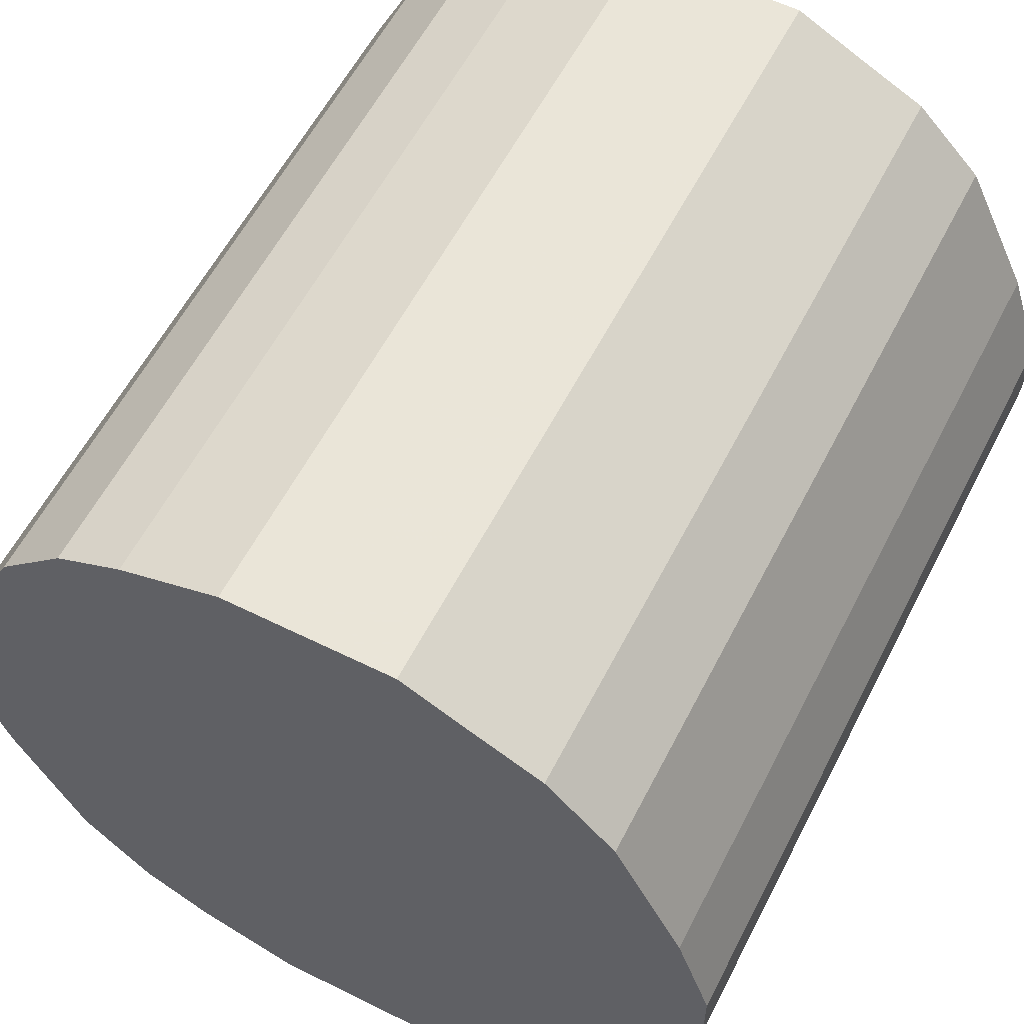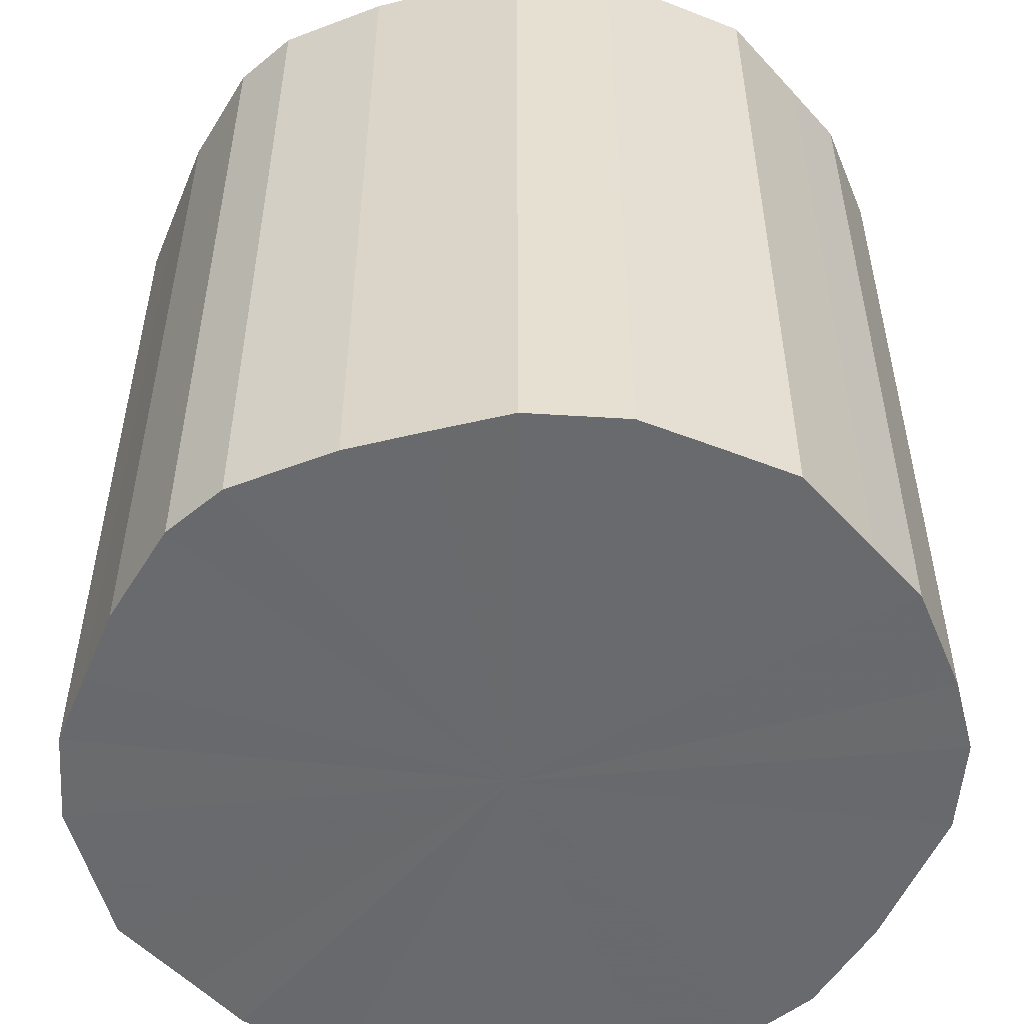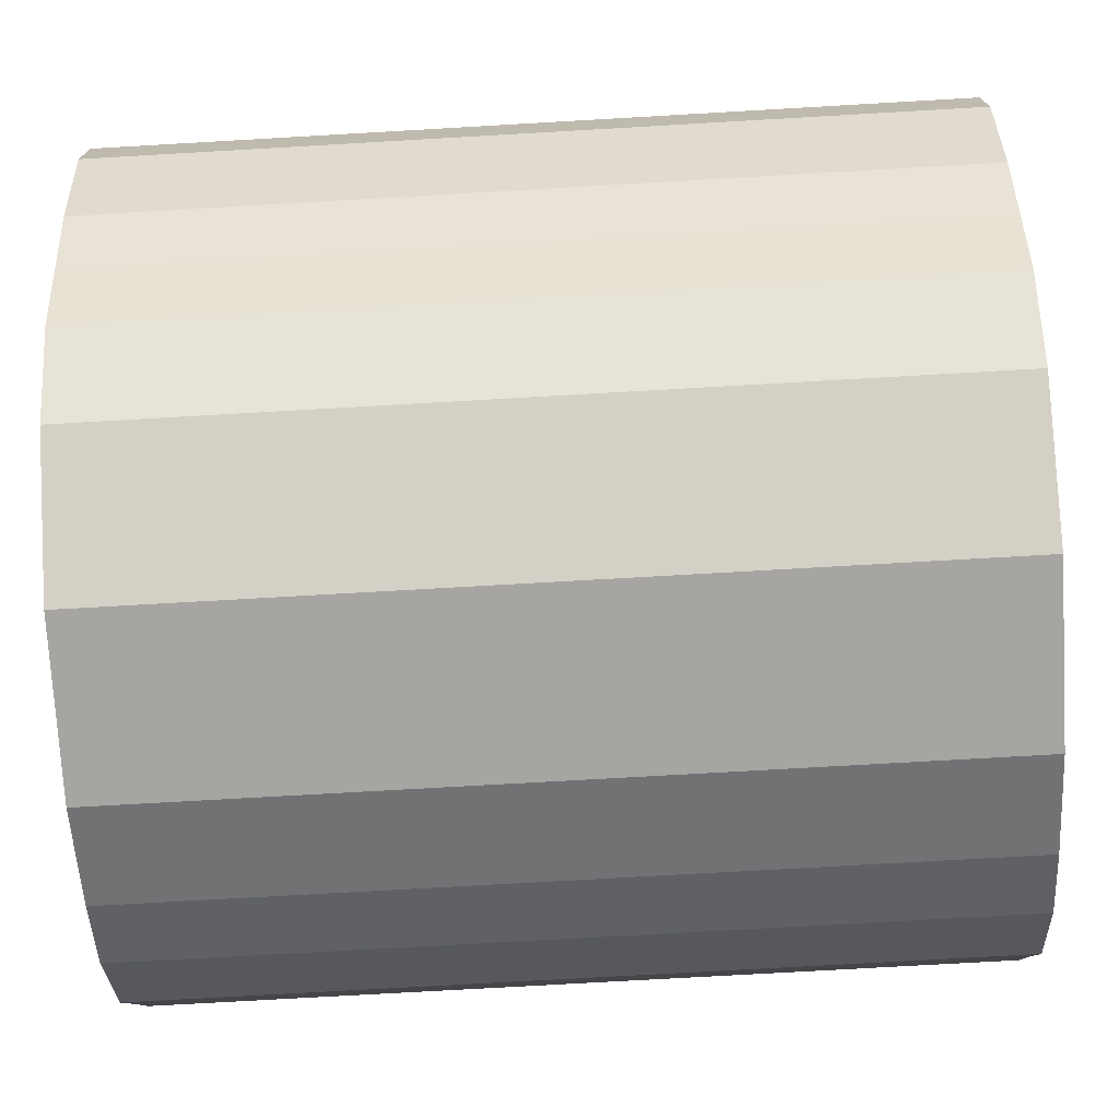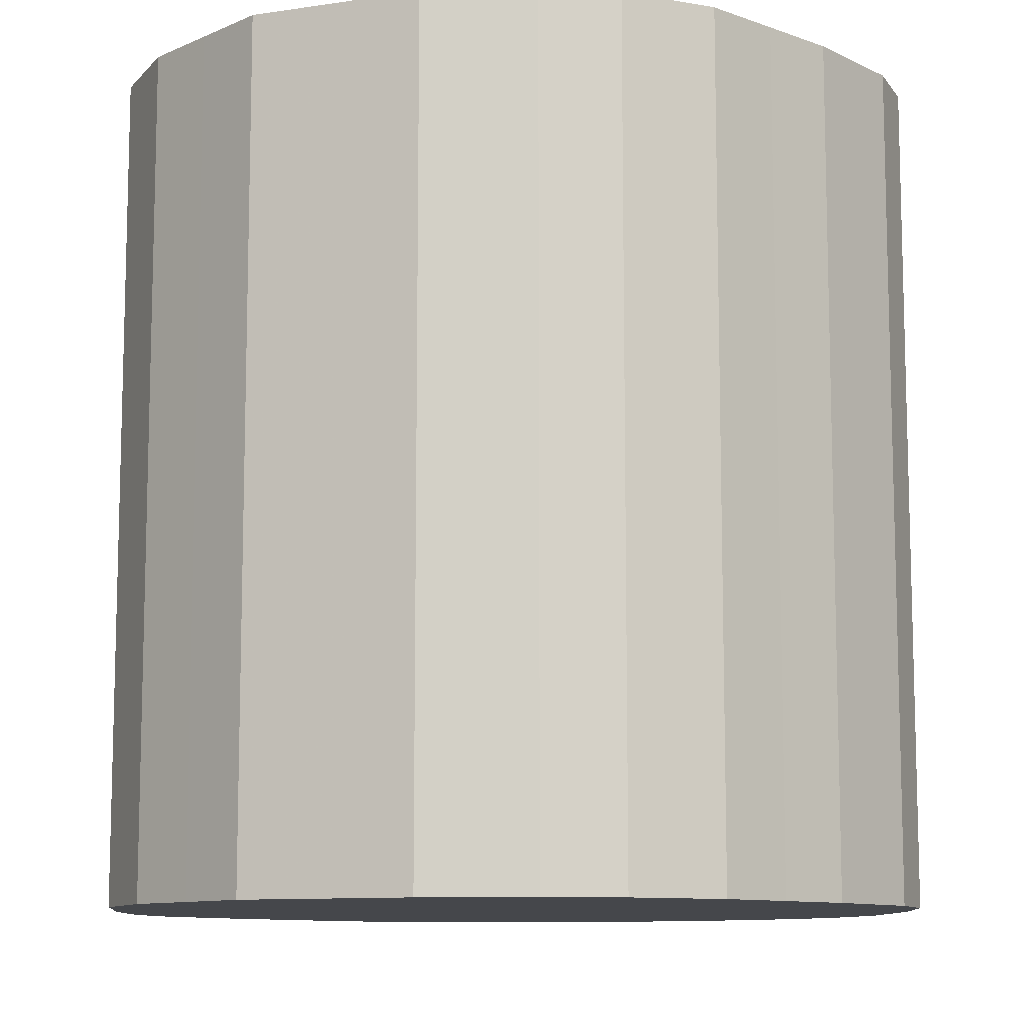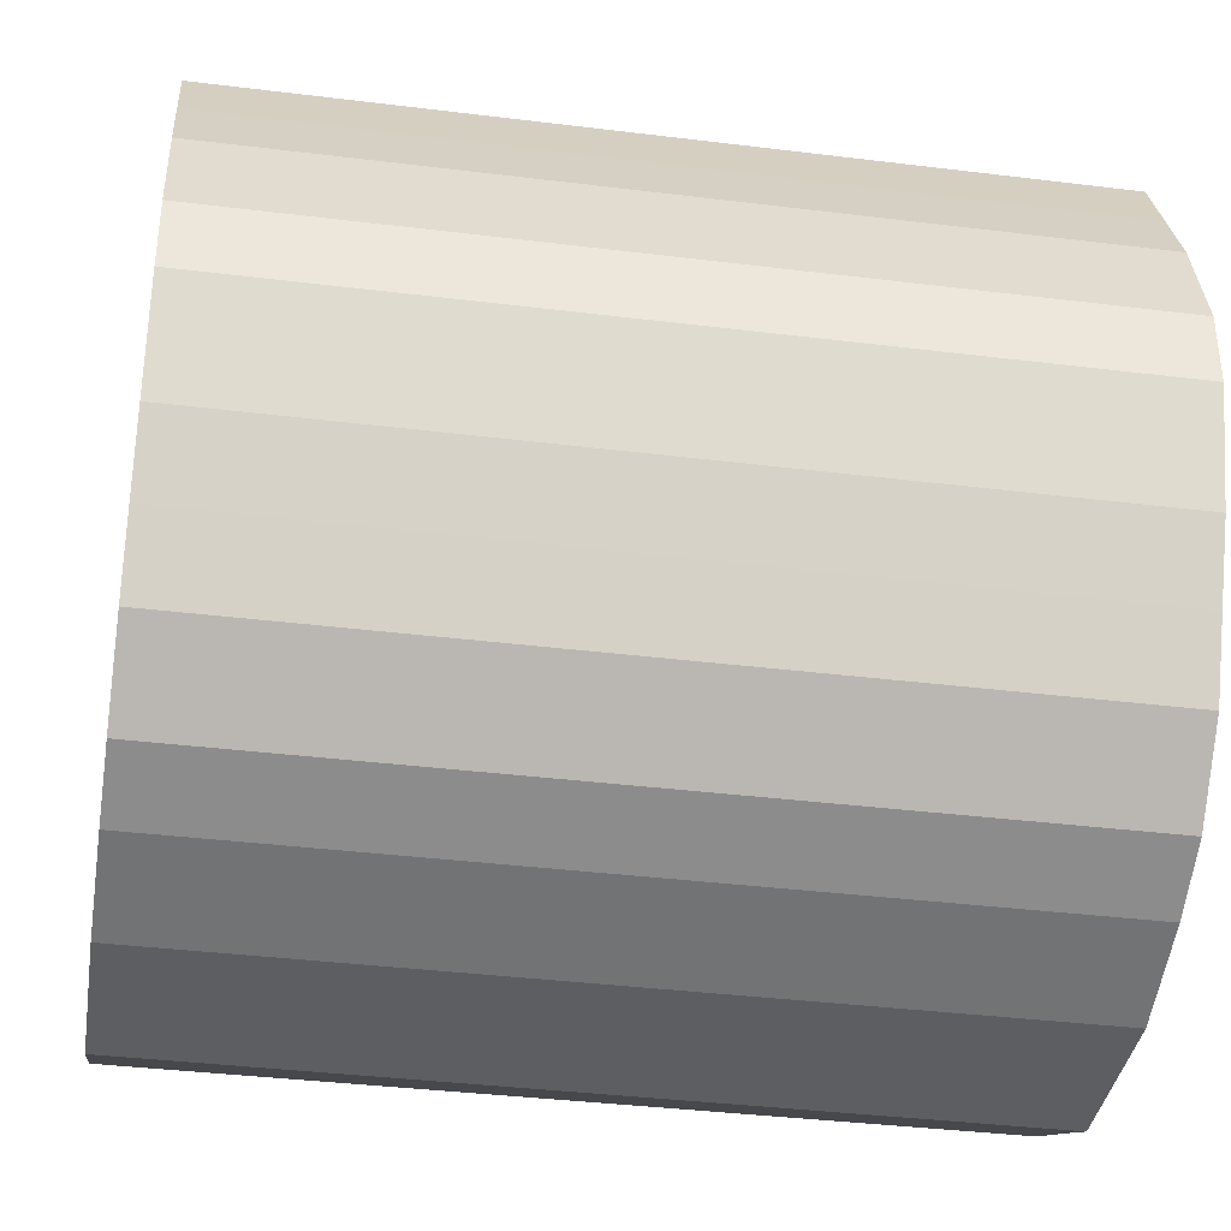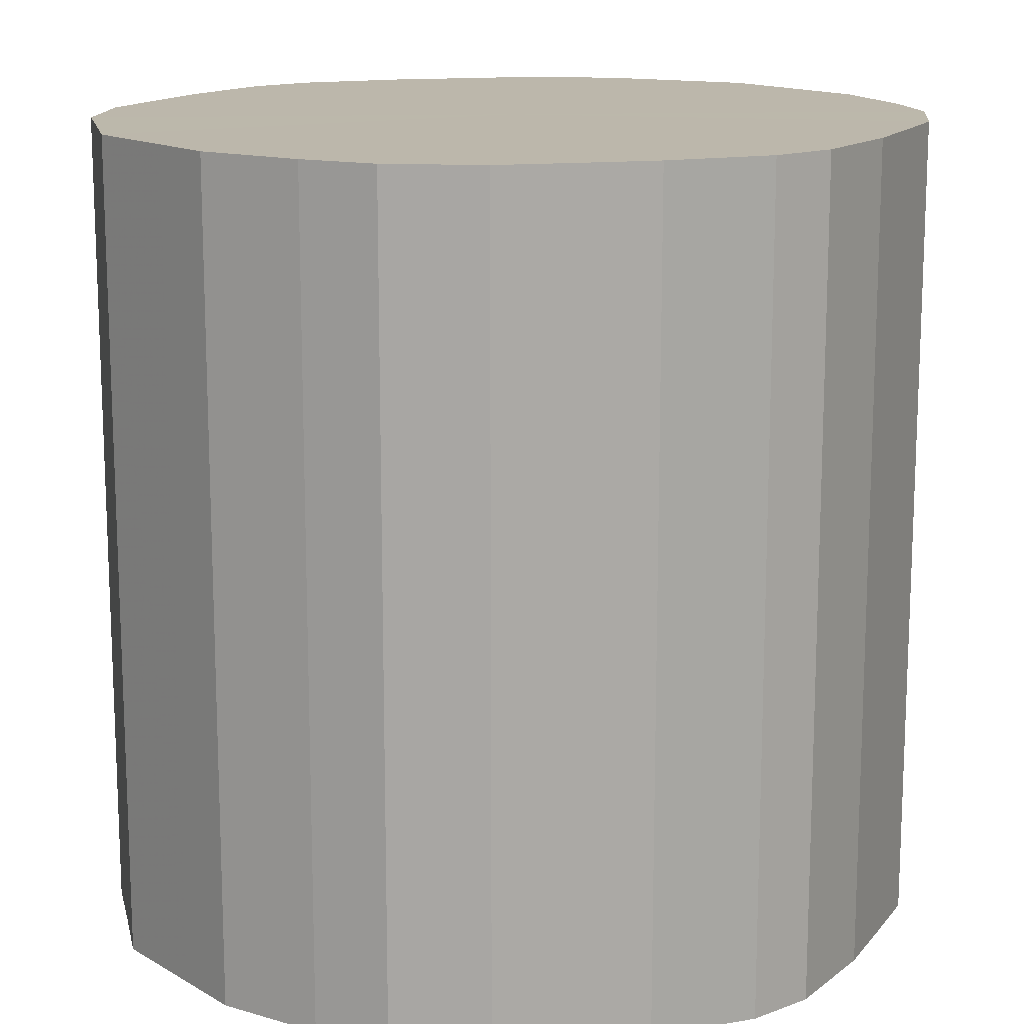
<metadata>
{"format":"obj","ext":"obj","renderer":"f3d","projection":"perspective","resolution":1024,"background":"white","views":[{"elev":58.6,"azim":27.1,"up":"+Y"},{"elev":-53.0,"azim":130.9,"up":"+Z"},{"elev":-73.6,"azim":93.3,"up":"+Y"},{"elev":-10.3,"azim":-158.9,"up":"+Z"},{"elev":-37.5,"azim":-99.0,"up":"+Y"},{"elev":14.5,"azim":-129.0,"up":"+Z"}]}
</metadata>
<code>
o 10923
v 2229 1872 12.39
v 2229 1872 12.39
v 2229 1872 12.15
v 2229 1872 12.39
v 2229 1872 12.15
v 2229 1872 12.39
v 2229 1872 12.15
v 2229 1872 12.39
v 2229 1872 12.15
v 2229 1872 12.39
v 2229 1872 12.15
v 2229 1872 12.39
v 2229 1872 12.15
v 2229 1872 12.39
v 2229 1872 12.15
v 2229 1872 12.39
v 2229 1872 12.15
v 2229 1872 12.39
v 2229 1872 12.15
v 2229 1872 12.39
v 2229 1872 12.15
v 2229 1872 12.39
v 2229 1872 12.15
v 2229 1873 12.39
v 2229 1872 12.15
v 2229 1872 12.39
v 2229 1872 12.15
v 2229 1873 12.39
v 2229 1873 12.15
v 2229 1873 12.39
v 2229 1873 12.15
v 2229 1873 12.39
v 2229 1873 12.15
v 2229 1873 12.39
v 2229 1873 12.15
v 2229 1873 12.39
v 2229 1873 12.15
v 2229 1873 12.39
v 2229 1873 12.15
v 2229 1873 12.39
v 2229 1873 12.15
v 2229 1873 12.39
v 2229 1873 12.15
v 2229 1873 12.39
v 2229 1873 12.15
v 2229 1873 12.39
v 2229 1873 12.15
v 2229 1873 12.39
v 2229 1873 12.15
v 2229 1873 12.39
v 2229 1873 12.15
v 2229 1873 12.39
v 2229 1873 12.15
v 2229 1873 12.39
v 2229 1873 12.15
v 2229 1873 12.39
v 2229 1873 12.15
v 2229 1873 12.39
v 2229 1873 12.15
v 2229 1873 12.15
v 2229 1872 12.15
v 2229 1872 12.39
v 2229 1872 12.15
v 2229 1872 12.39
v 2229 1872 12.15
v 2229 1872 12.15
v 2229 1872 12.39
v 2229 1872 12.15
v 2229 1872 12.39
v 2229 1872 12.39
v 2229 1872 12.15
v 2229 1872 12.15
v 2229 1872 12.39
v 2229 1872 12.15
v 2229 1872 12.39
v 2229 1872 12.39
v 2229 1872 12.15
v 2229 1872 12.15
v 2229 1872 12.39
v 2229 1872 12.15
v 2229 1872 12.39
v 2229 1872 12.39
v 2229 1872 12.15
v 2229 1873 12.15
v 2229 1872 12.39
v 2229 1873 12.15
v 2229 1873 12.39
v 2229 1872 12.39
v 2229 1872 12.15
v 2229 1873 12.15
v 2229 1873 12.39
v 2229 1873 12.15
v 2229 1873 12.39
v 2229 1873 12.39
v 2229 1873 12.15
v 2229 1873 12.15
v 2229 1873 12.39
v 2229 1873 12.15
v 2229 1873 12.39
v 2229 1873 12.39
v 2229 1873 12.15
v 2229 1873 12.15
v 2229 1873 12.39
v 2229 1873 12.15
v 2229 1873 12.39
v 2229 1873 12.39
v 2229 1873 12.15
v 2229 1873 12.15
v 2229 1873 12.39
v 2229 1873 12.15
v 2229 1873 12.39
v 2229 1873 12.39
v 2229 1873 12.15
v 2229 1873 12.15
v 2229 1873 12.39
v 2229 1873 12.15
v 2229 1873 12.39
v 2229 1873 12.39
v 2229 1873 12.15
v 2229 1873 12.39
v 2229 1873 12.39
v 2229 1872 12.39
v 2229 1872 12.39
v 2229 1872 12.39
v 2229 1872 12.39
v 2229 1872 12.39
v 2229 1872 12.39
v 2229 1872 12.39
v 2229 1872 12.39
v 2229 1872 12.39
v 2229 1872 12.39
v 2229 1872 12.39
v 2229 1872 12.39
v 2229 1873 12.39
v 2229 1872 12.39
v 2229 1873 12.39
v 2229 1873 12.39
v 2229 1873 12.39
v 2229 1873 12.39
v 2229 1873 12.39
v 2229 1873 12.39
v 2229 1873 12.39
v 2229 1873 12.39
v 2229 1873 12.39
v 2229 1873 12.39
v 2229 1873 12.39
v 2229 1873 12.39
v 2229 1873 12.39
v 2229 1873 12.39
v 2229 1873 12.39
v 2229 1873 12.39
v 2229 1873 12.15
v 2229 1872 12.15
v 2229 1872 12.15
v 2229 1872 12.15
v 2229 1872 12.15
v 2229 1872 12.15
v 2229 1872 12.15
v 2229 1872 12.15
v 2229 1872 12.15
v 2229 1872 12.15
v 2229 1872 12.15
v 2229 1872 12.15
v 2229 1872 12.15
v 2229 1872 12.15
v 2229 1873 12.15
v 2229 1873 12.15
v 2229 1873 12.15
v 2229 1873 12.15
v 2229 1873 12.15
v 2229 1873 12.15
v 2229 1873 12.15
v 2229 1873 12.15
v 2229 1873 12.15
v 2229 1873 12.15
v 2229 1873 12.15
v 2229 1873 12.15
v 2229 1873 12.15
v 2229 1873 12.15
v 2229 1873 12.15
v 2229 1873 12.15
v 2229 1873 12.15
f 1 2 3
f 2 4 5
f 6 1 7
f 4 8 9
f 10 6 11
f 8 12 13
f 14 10 15
f 12 16 17
f 18 14 19
f 16 20 21
f 22 18 23
f 20 24 25
f 26 22 27
f 24 28 29
f 30 26 31
f 28 32 33
f 34 30 35
f 32 36 37
f 38 34 39
f 36 40 41
f 42 38 43
f 40 44 45
f 46 42 47
f 44 48 49
f 50 46 51
f 48 52 53
f 54 50 55
f 52 56 57
f 58 54 59
f 56 58 60
f 61 62 63
f 63 64 65
f 66 67 61
f 68 69 66
f 65 70 71
f 72 73 68
f 74 75 72
f 71 76 77
f 78 79 74
f 80 81 78
f 77 82 83
f 84 85 80
f 86 87 84
f 83 88 89
f 90 91 86
f 92 93 90
f 89 94 95
f 96 97 92
f 98 99 96
f 95 100 101
f 102 103 98
f 104 105 102
f 101 106 107
f 108 109 104
f 110 111 108
f 107 112 113
f 114 115 110
f 116 117 114
f 113 118 119
f 119 120 116
f 121 122 123
f 121 124 122
f 121 123 125
f 121 126 124
f 121 125 127
f 121 128 126
f 121 127 129
f 121 130 128
f 121 129 131
f 121 132 130
f 121 131 133
f 121 134 132
f 121 133 135
f 121 136 134
f 121 135 137
f 121 138 136
f 121 137 139
f 121 140 138
f 121 139 141
f 121 142 140
f 121 141 143
f 121 144 142
f 121 143 145
f 121 146 144
f 121 145 147
f 121 148 146
f 121 147 149
f 121 150 148
f 121 149 151
f 121 151 150
f 152 153 154
f 152 155 153
f 152 154 156
f 152 157 155
f 152 156 158
f 152 159 157
f 152 158 160
f 152 161 159
f 152 160 162
f 152 163 161
f 152 162 164
f 152 165 163
f 152 164 166
f 152 167 165
f 152 166 168
f 152 169 167
f 152 168 170
f 152 171 169
f 152 170 172
f 152 173 171
f 152 172 174
f 152 175 173
f 152 174 176
f 152 177 175
f 152 176 178
f 152 179 177
f 152 178 180
f 152 181 179
f 152 180 182
f 152 182 181

</code>
